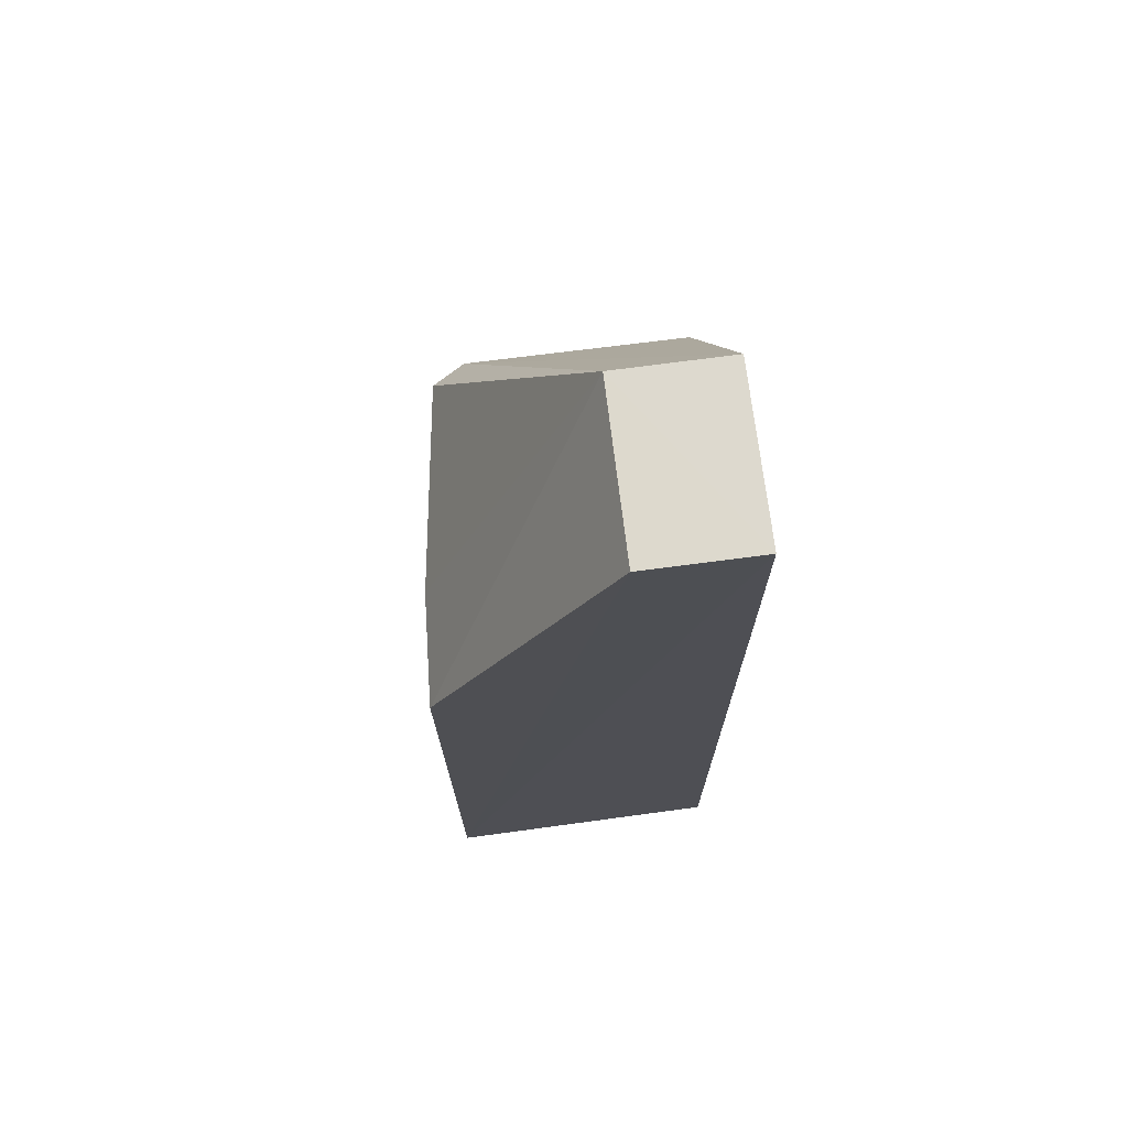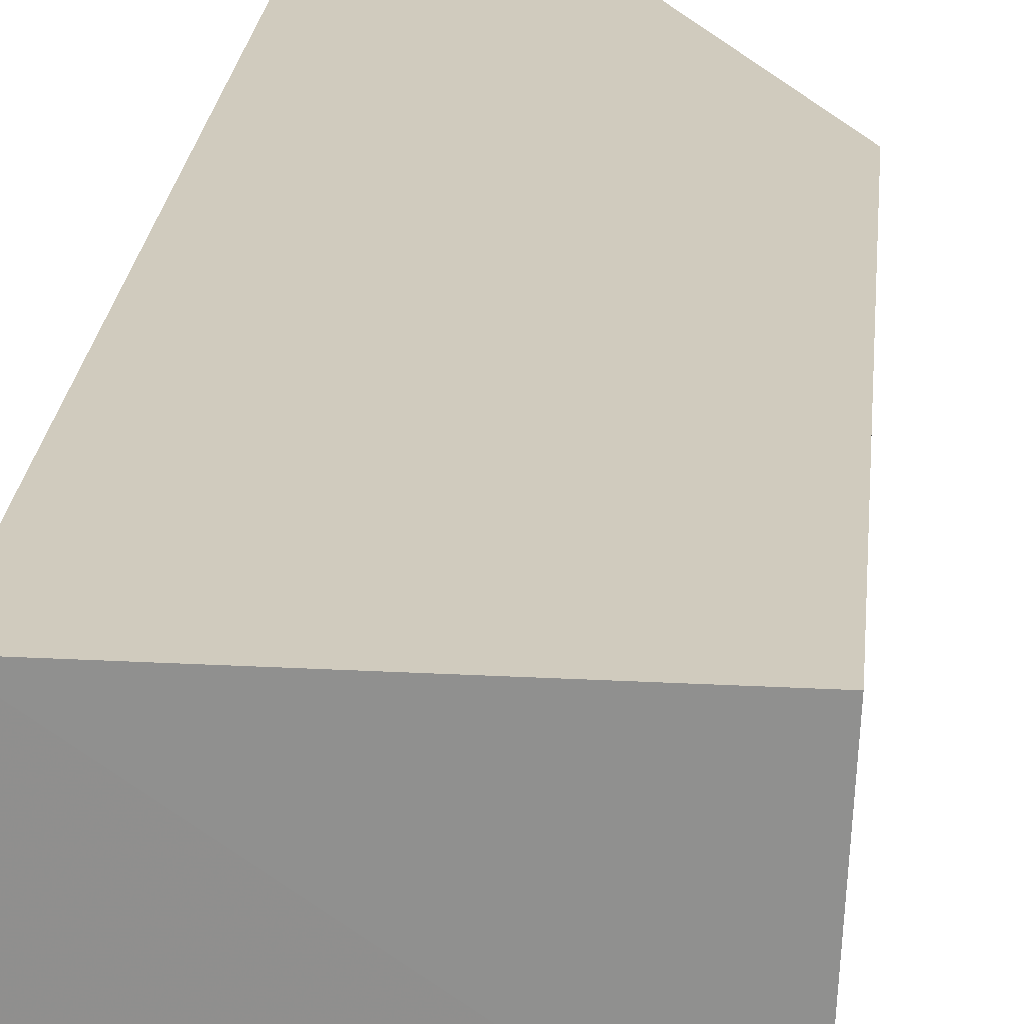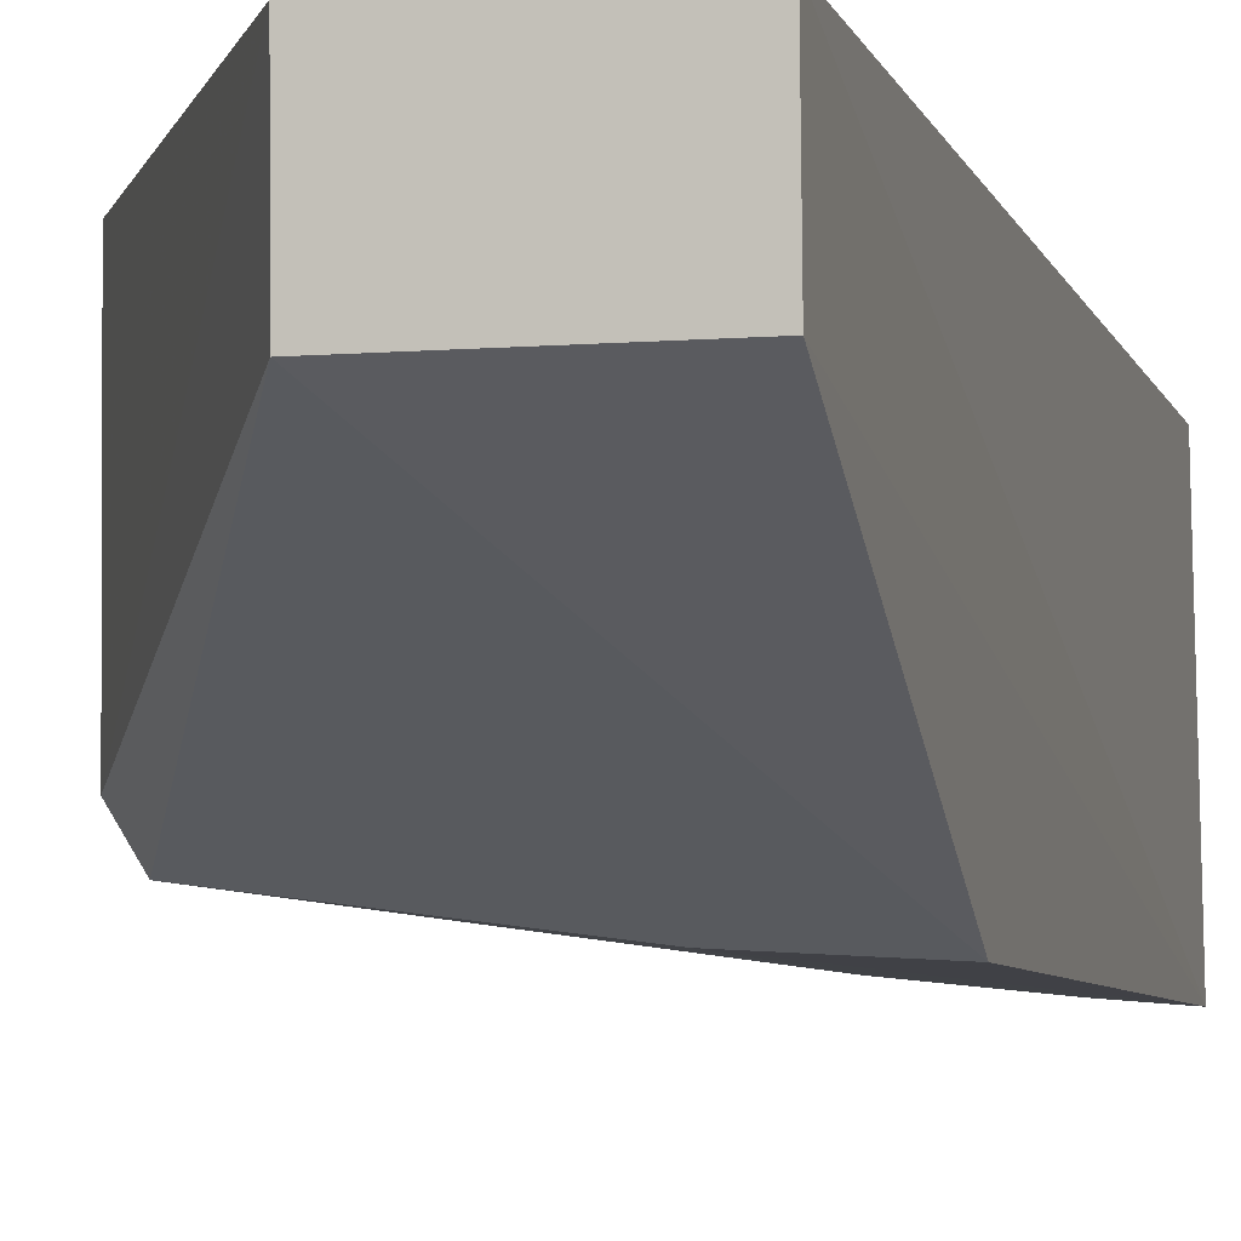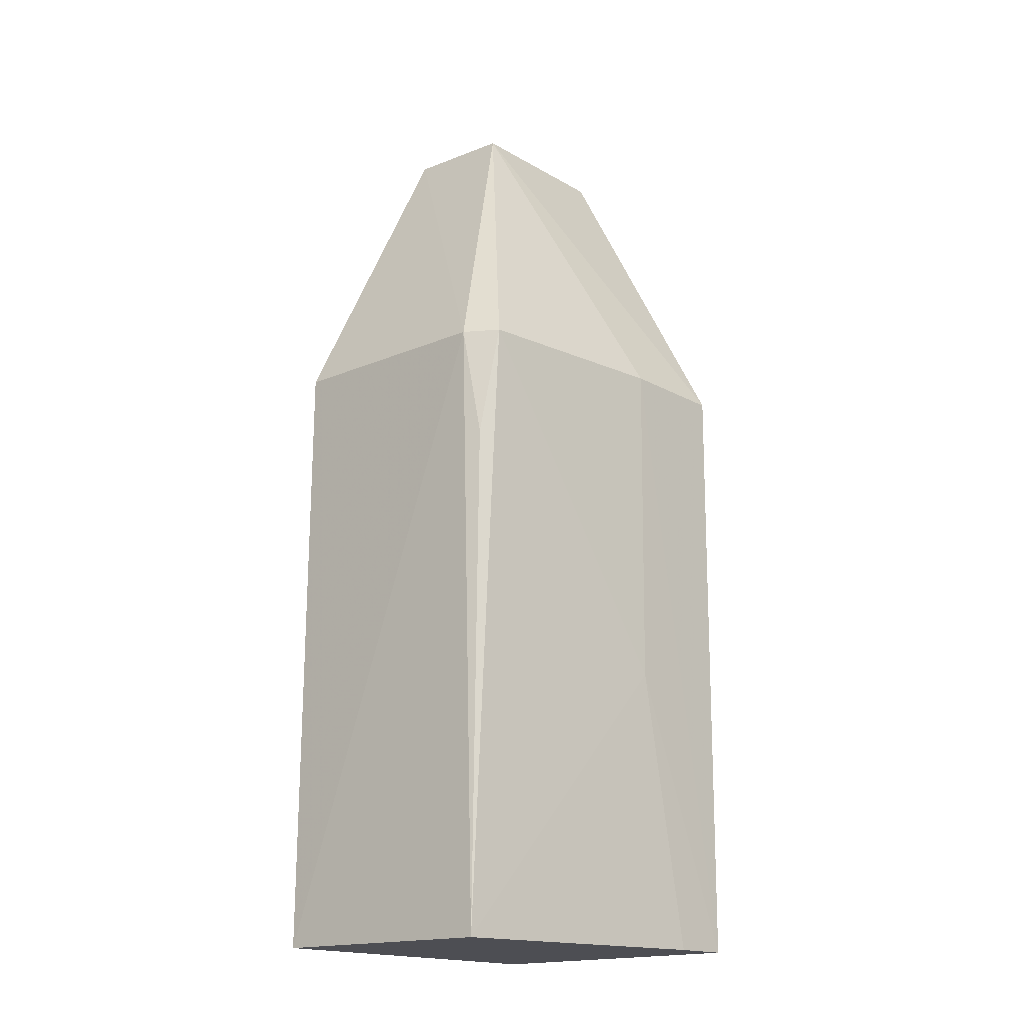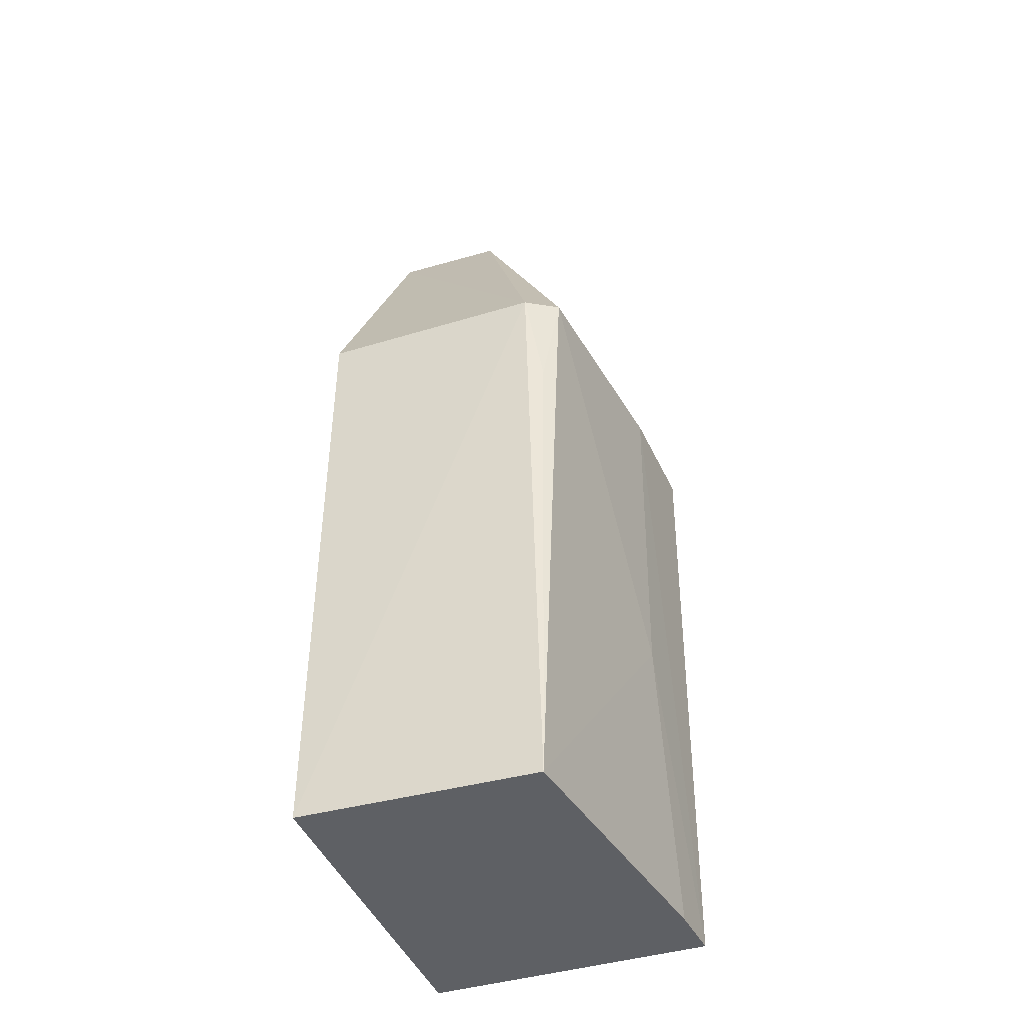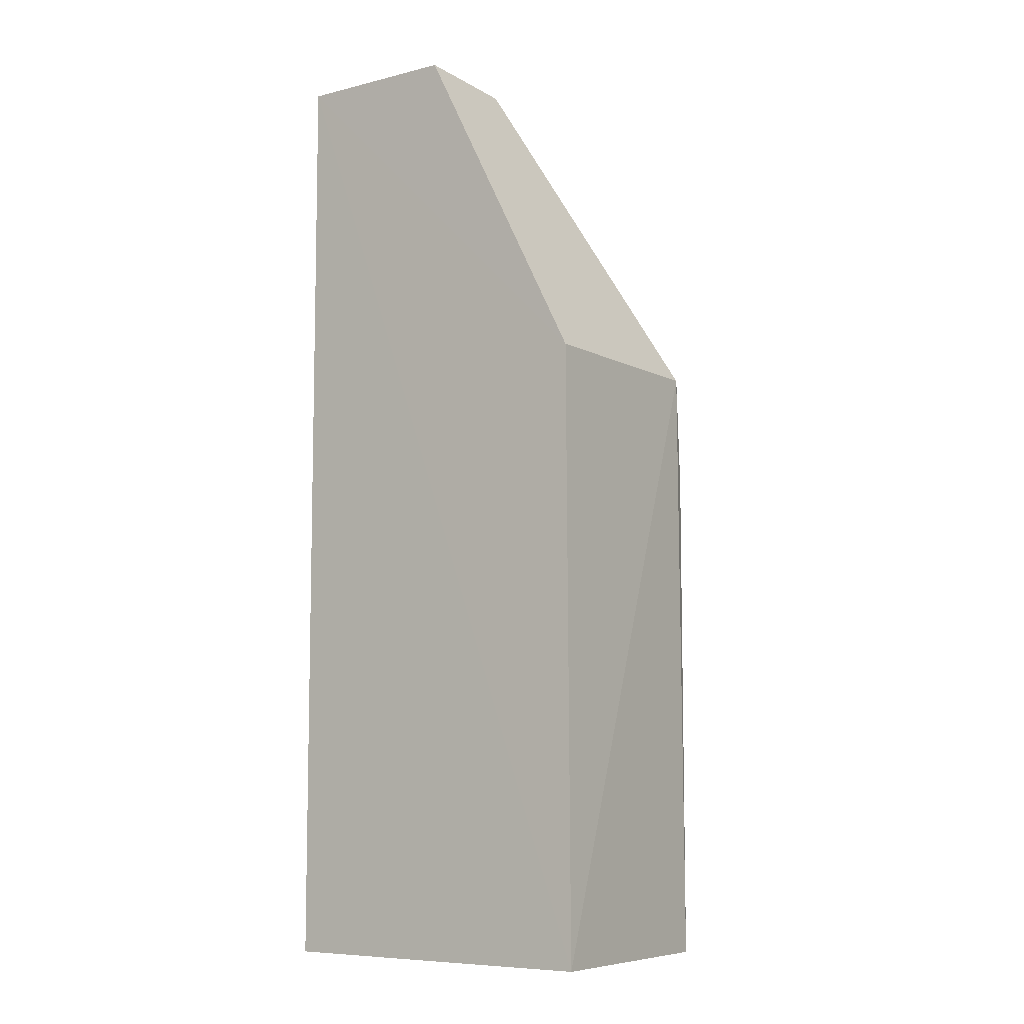
<metadata>
{"format":"obj","ext":"obj","renderer":"f3d","projection":"perspective","resolution":1024,"background":"white","views":[{"elev":71.5,"azim":83.2,"up":"+Z"},{"elev":23.6,"azim":-174.5,"up":"+Y"},{"elev":-6.4,"azim":13.4,"up":"+Y"},{"elev":-17.4,"azim":-49.3,"up":"+Z"},{"elev":-42.8,"azim":-69.6,"up":"+Z"},{"elev":-8.0,"azim":-144.2,"up":"+Z"}]}
</metadata>
<code>
v -0.03679 -0.06479 0.1544
v -0.03678 -0.0695 0.1543
v -0.03659 -0.07659 0.1145
v -0.05119 -0.06475 0.1145
v -0.05094 -0.07405 0.1404
v -0.03679 -0.06479 0.1144
v -0.04387 -0.0695 0.1542
v -0.03675 -0.07683 0.1403
v -0.05076 -0.07457 0.1144
v -0.05103 -0.06477 0.1404
v -0.0501 -0.0754 0.1404
v -0.04386 -0.0648 0.1544
v -0.04137 -0.07657 0.1404
v -0.05065 -0.07478 0.1357
v -0.04132 -0.07641 0.1263
v -0.03893 -0.0764 0.1145
f 1 2 3
f 6 1 3
f 6 4 1
f 7 2 1
f 8 3 2
f 8 2 7
f 9 5 4
f 9 6 3
f 9 4 6
f 10 1 4
f 10 4 5
f 11 7 5
f 12 7 1
f 12 1 10
f 12 10 5
f 12 5 7
f 13 8 7
f 13 7 11
f 13 3 8
f 14 11 5
f 14 5 9
f 14 9 11
f 15 11 9
f 15 13 11
f 15 3 13
f 16 15 9
f 16 9 3
f 16 3 15

</code>
